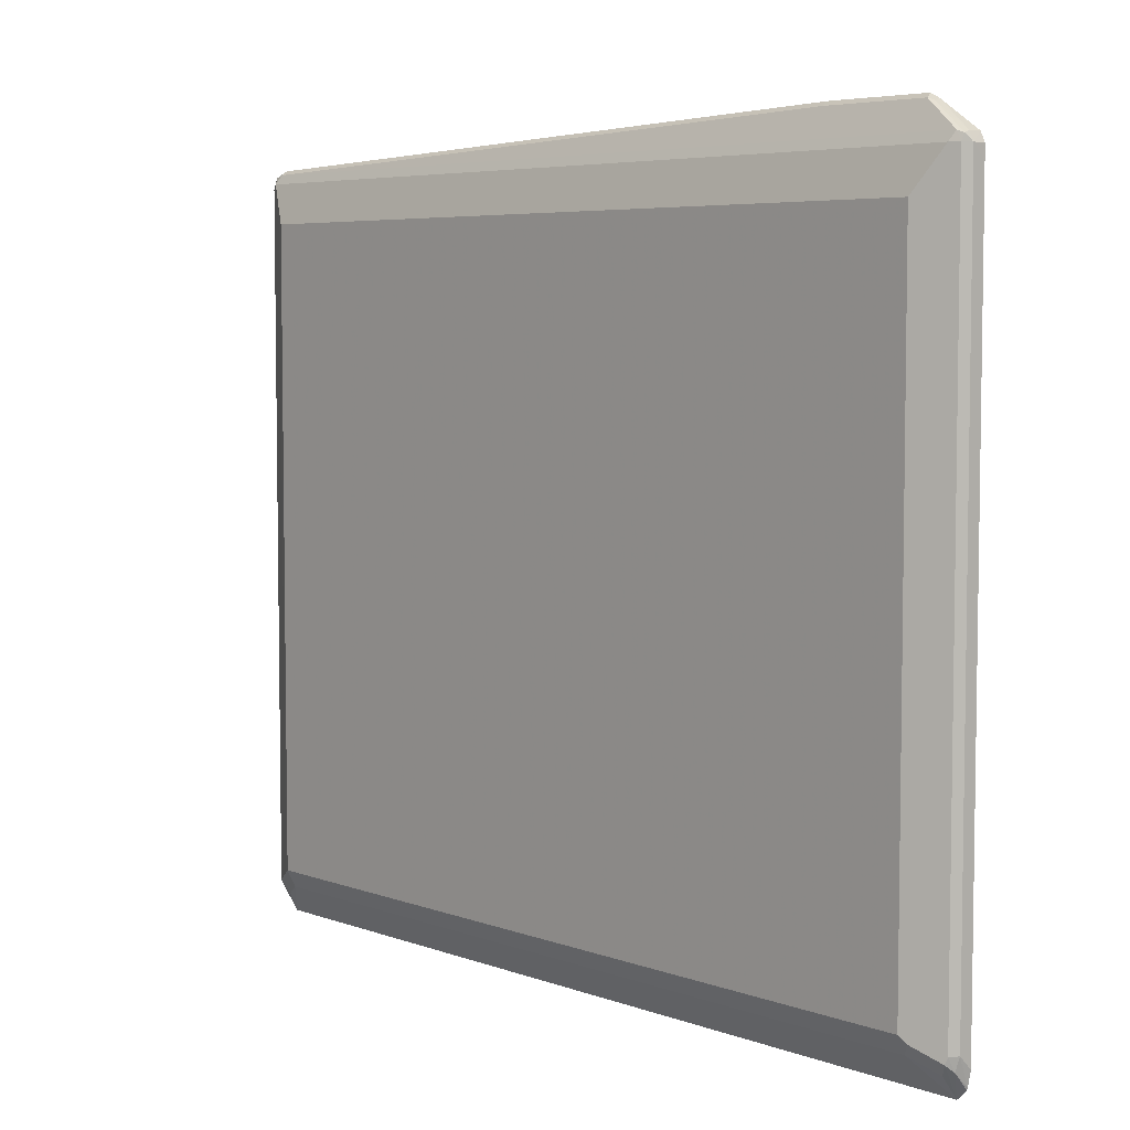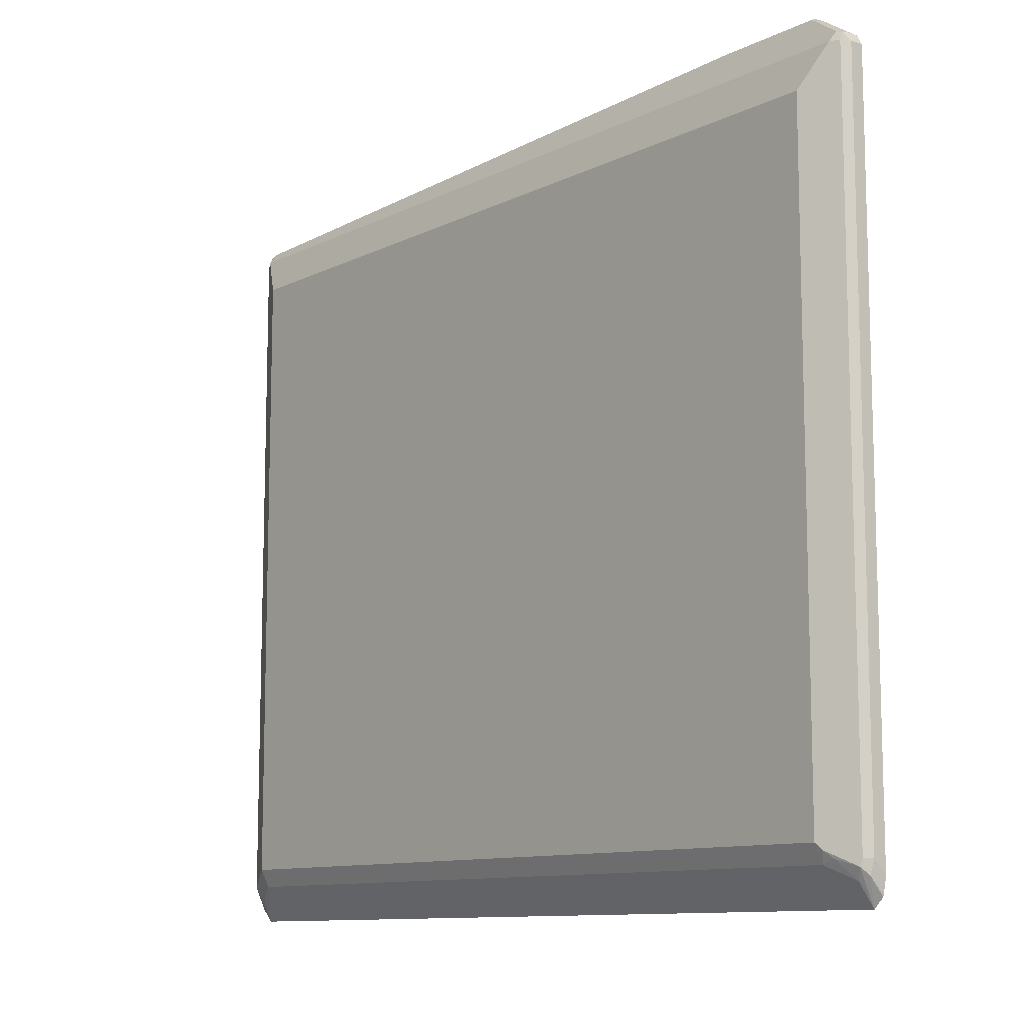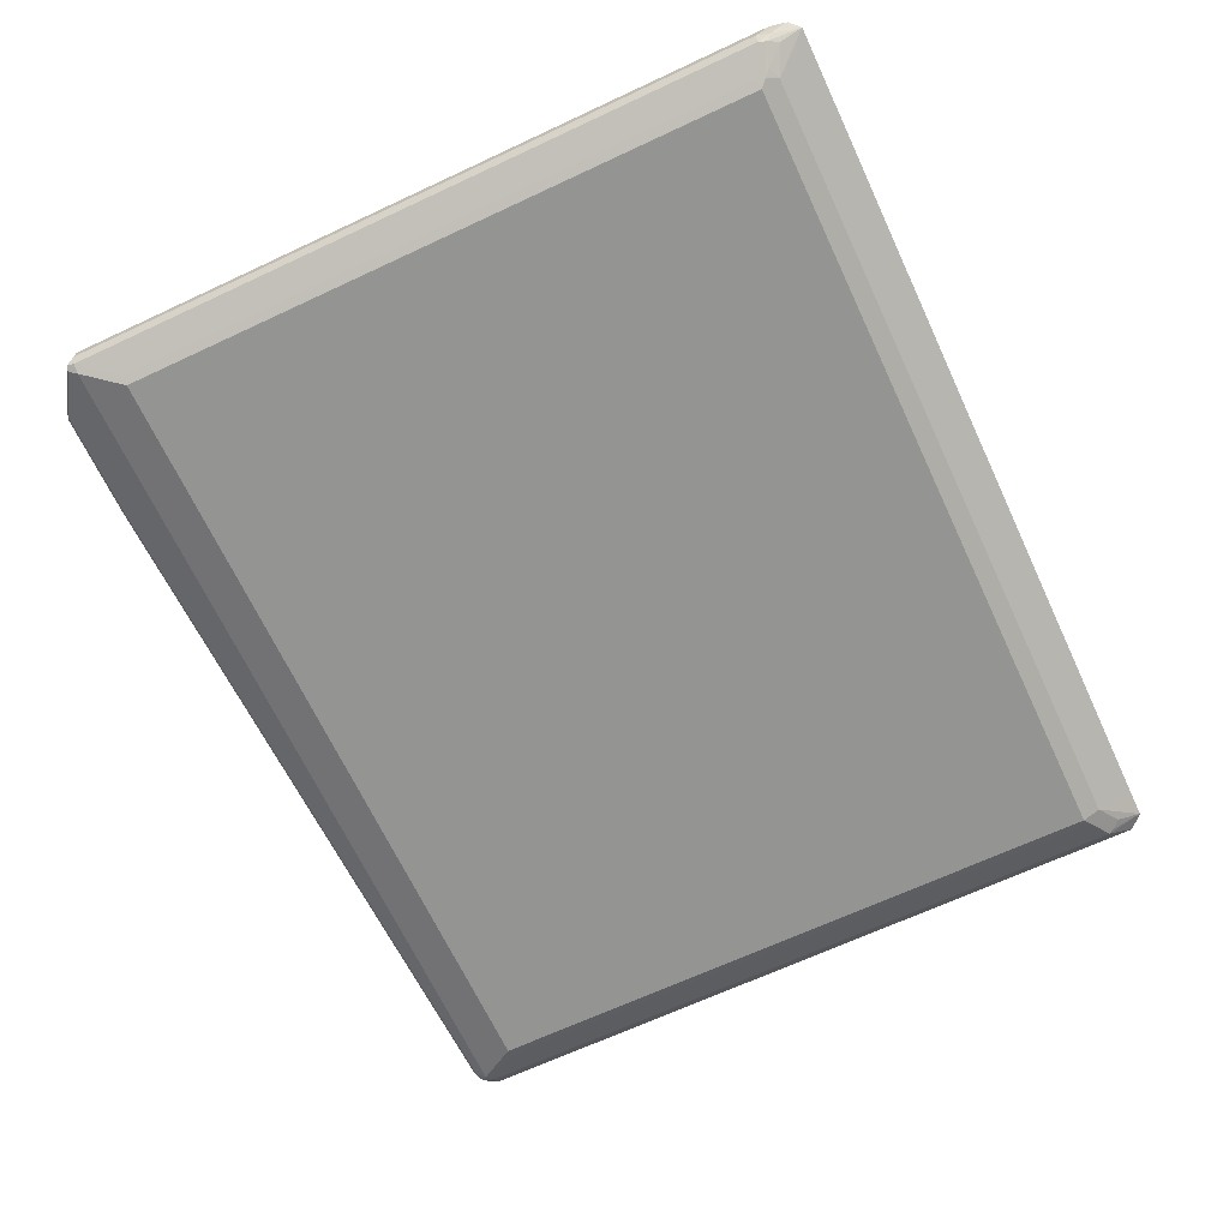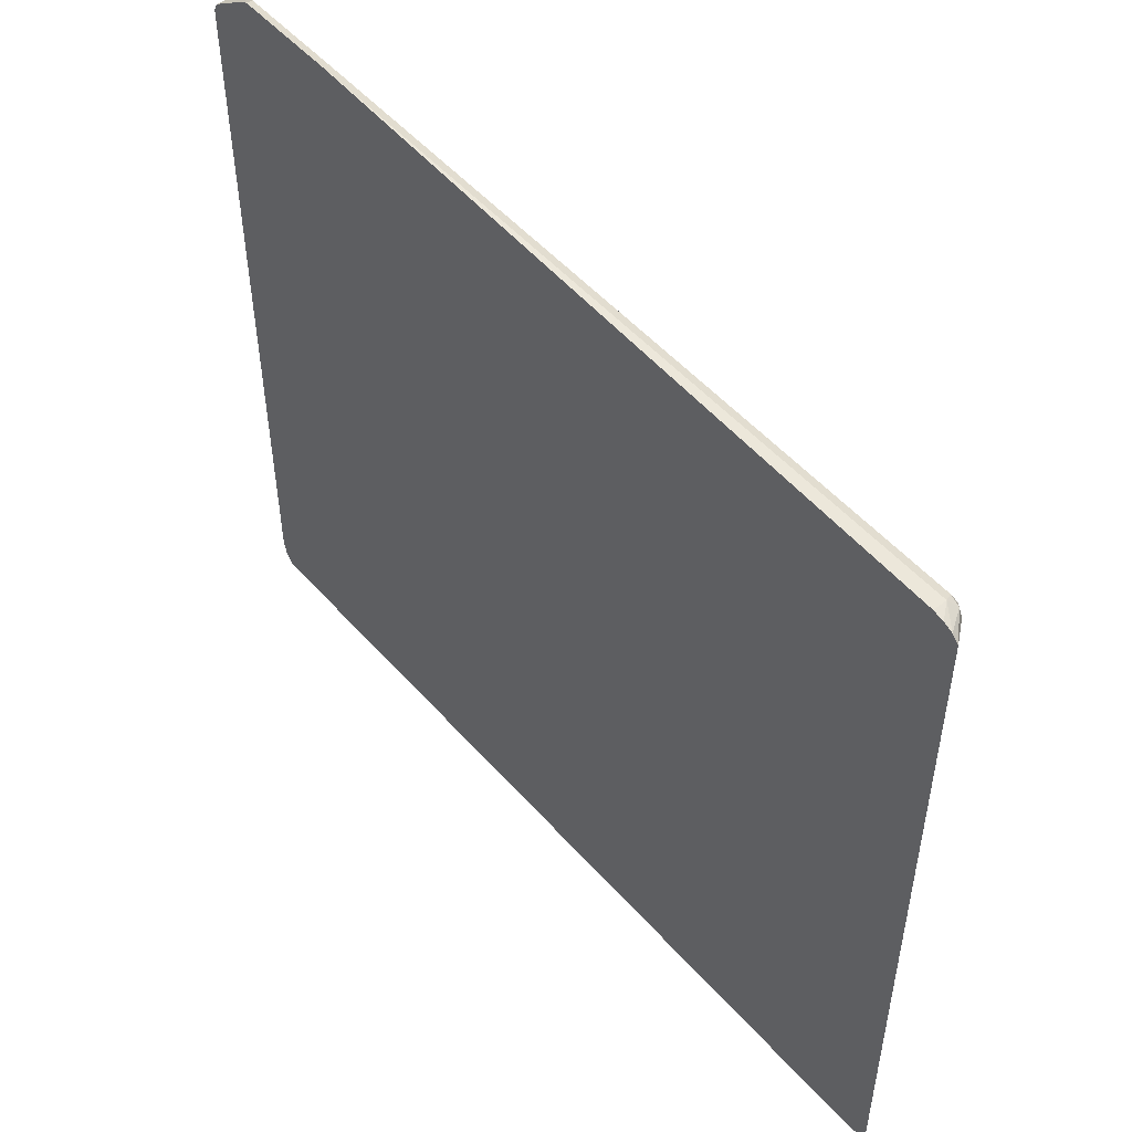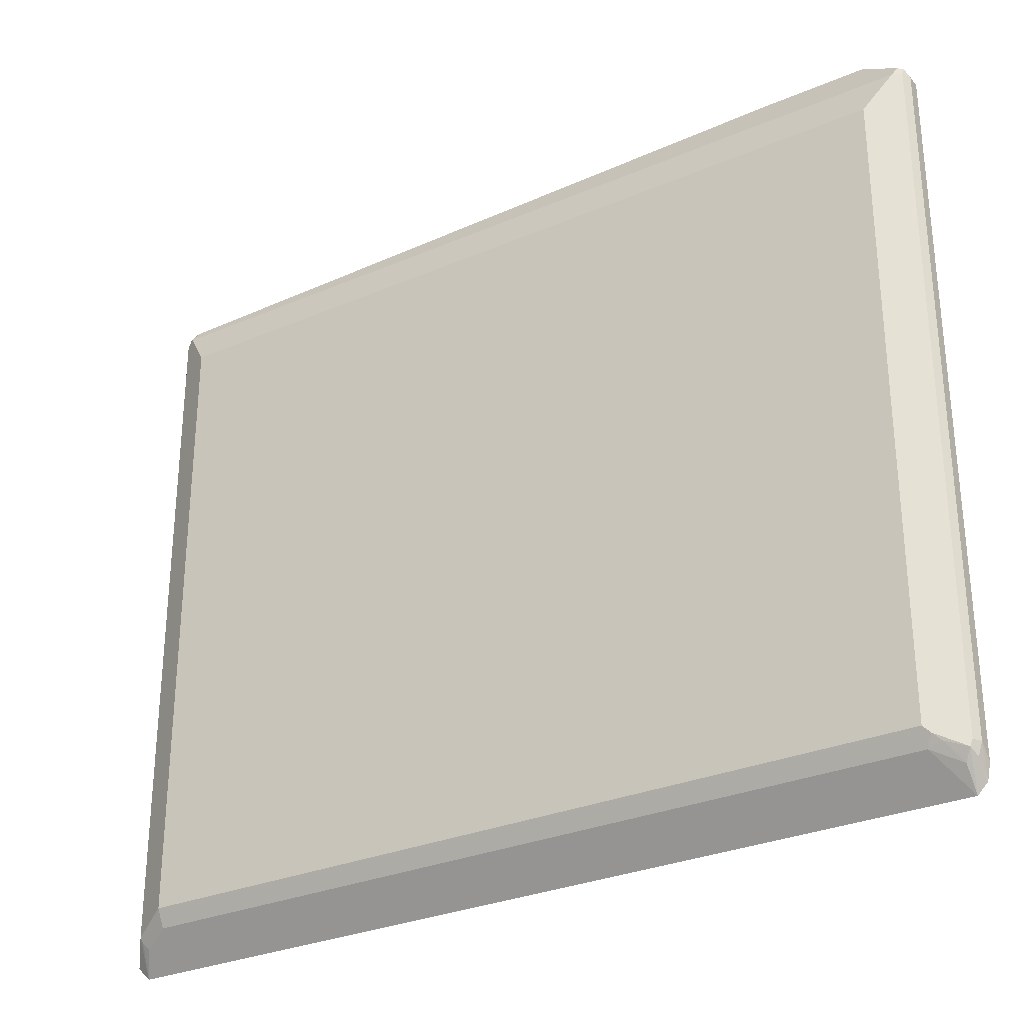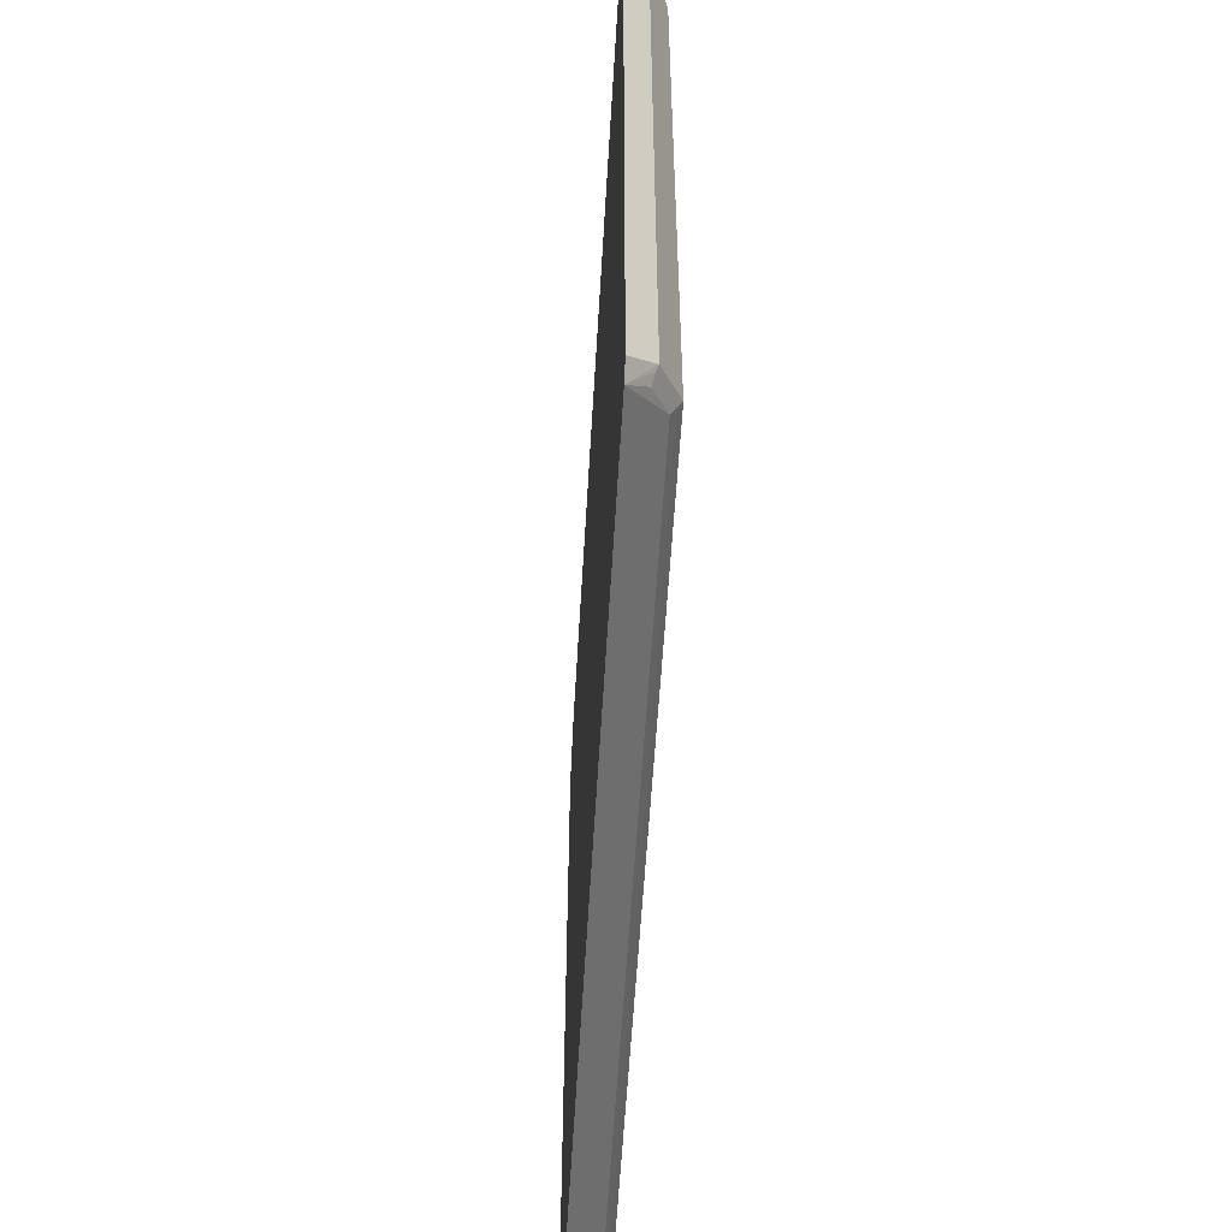
<metadata>
{"format":"obj","ext":"obj","renderer":"f3d","projection":"perspective","resolution":1024,"background":"white","views":[{"elev":5.5,"azim":48.2,"up":"+Z"},{"elev":-10.7,"azim":50.3,"up":"+Z"},{"elev":-67.0,"azim":115.1,"up":"+Y"},{"elev":50.5,"azim":-129.7,"up":"+Z"},{"elev":-29.7,"azim":32.2,"up":"+Z"},{"elev":-55.7,"azim":-93.3,"up":"+Z"}]}
</metadata>
<code>
v 0.7417 -0.1813 -0.3626
v 0.7472 -0.1813 -0.3571
v 0.754 -0.1999 -0.3296
v 0.7499 -0.2101 -0.3213
v 0.7417 -0.2033 -0.3351
v 0.7087 -0.2198 -0.3186
v -0.2967 -0.1813 -0.3626
v 0.7537 -0.1813 -0.3505
v 0.7527 -0.2088 -0.3131
v 0.7545 -0.1813 -0.3479
v 0.7582 -0.1978 -0.3131
v 0.7252 -0.2205 -0.3131
v 0.7169 -0.2266 -0.3049
v 0.7087 -0.2253 -0.3077
v -0.2802 -0.2198 -0.3186
v -0.3296 -0.1813 -0.3625
v 0.7527 -0.2088 0.5439
v 0.7197 -0.2253 -0.2966
v 0.7582 -0.1813 -0.3296
v 0.7582 -0.1978 0.5439
v 0.7087 -0.2308 -0.2966
v -0.2802 -0.2253 -0.3077
v -0.3214 -0.206 -0.3255
v -0.3131 -0.2033 -0.3351
v -0.3241 -0.2088 -0.3186
v -0.346 -0.1813 -0.3461
v 0.754 -0.206 0.5521
v 0.7472 -0.2088 0.5549
v 0.7417 -0.2143 0.5439
v 0.7197 -0.2253 0.4945
v 0.7582 -0.1813 0.5274
v 0.7581 -0.1813 0.5439
v 0.7527 -0.1813 0.5549
v 0.7527 -0.1978 0.5549
v 0.7087 -0.2308 0.4945
v -0.2802 -0.2308 -0.2966
v -0.2912 -0.2253 -0.3021
v -0.3241 -0.2088 0.5383
v -0.3461 -0.1813 -0.3296
v -0.3131 -0.2143 -0.3131
v 0.7046 -0.1895 0.5851
v 0.6977 -0.1923 0.5878
v -0.3076 -0.2088 0.5549
v -0.3131 -0.2143 0.5439
v 0.7032 -0.1813 0.5878
v -0.2802 -0.2308 0.4945
v -0.2912 -0.2253 0.4889
v -0.3214 -0.206 0.5521
v -0.3461 -0.1813 0.5439
v 0.6922 -0.1813 0.5934
v 0.5659 -0.1923 0.5878
v -0.3131 -0.1978 0.5603
v 0.5604 -0.1813 0.5933
v -0.3378 -0.1813 0.5521
v 0.5768 -0.1813 0.5934
v -0.3131 -0.1813 0.5603
v -0.3263 -0.1813 0.5571
f 1 2 3
f 28 41 42
f 27 41 28
f 27 34 41
f 25 44 38
f 25 40 44
f 25 37 40
f 25 39 26
f 25 49 39
f 25 38 49
f 23 37 25
f 22 37 23
f 28 51 43
f 22 36 37
f 21 35 46
f 20 34 27
f 20 33 34
f 20 32 33
f 20 31 32
f 18 35 21
f 18 30 35
f 17 35 30
f 17 29 35
f 17 28 29
f 17 27 28
f 21 46 36
f 17 20 27
f 28 43 44
f 29 44 46
f 52 53 56
f 52 57 54
f 52 56 57
f 51 55 53
f 48 54 49
f 48 52 54
f 44 47 46
f 43 53 52
f 43 51 53
f 43 48 44
f 43 52 48
f 28 44 29
f 42 55 51
f 41 50 42
f 41 45 50
f 38 48 49
f 38 44 48
f 37 44 40
f 37 47 44
f 36 47 37
f 36 46 47
f 34 45 41
f 33 45 34
f 29 46 35
f 42 50 55
f 16 24 23
f 28 42 51
f 16 23 25
f 2 8 3
f 1 8 2
f 1 10 8
f 1 19 10
f 1 31 19
f 1 32 31
f 1 33 32
f 1 45 33
f 1 50 45
f 1 55 50
f 1 53 55
f 3 9 4
f 1 56 53
f 1 54 57
f 1 49 54
f 1 39 49
f 1 26 39
f 1 16 26
f 1 7 16
f 1 15 7
f 1 6 15
f 1 5 6
f 1 4 5
f 16 25 26
f 1 57 56
f 3 8 10
f 1 3 4
f 3 11 9
f 3 10 11
f 15 23 24
f 15 22 23
f 14 36 22
f 14 21 36
f 13 21 14
f 13 18 21
f 11 31 20
f 11 19 31
f 10 19 11
f 9 18 13
f 9 30 18
f 15 24 16
f 9 20 17
f 9 11 20
f 7 15 16
f 6 22 15
f 6 14 22
f 6 13 14
f 6 12 13
f 5 12 6
f 4 13 12
f 4 9 13
f 4 12 5
f 9 17 30

</code>
